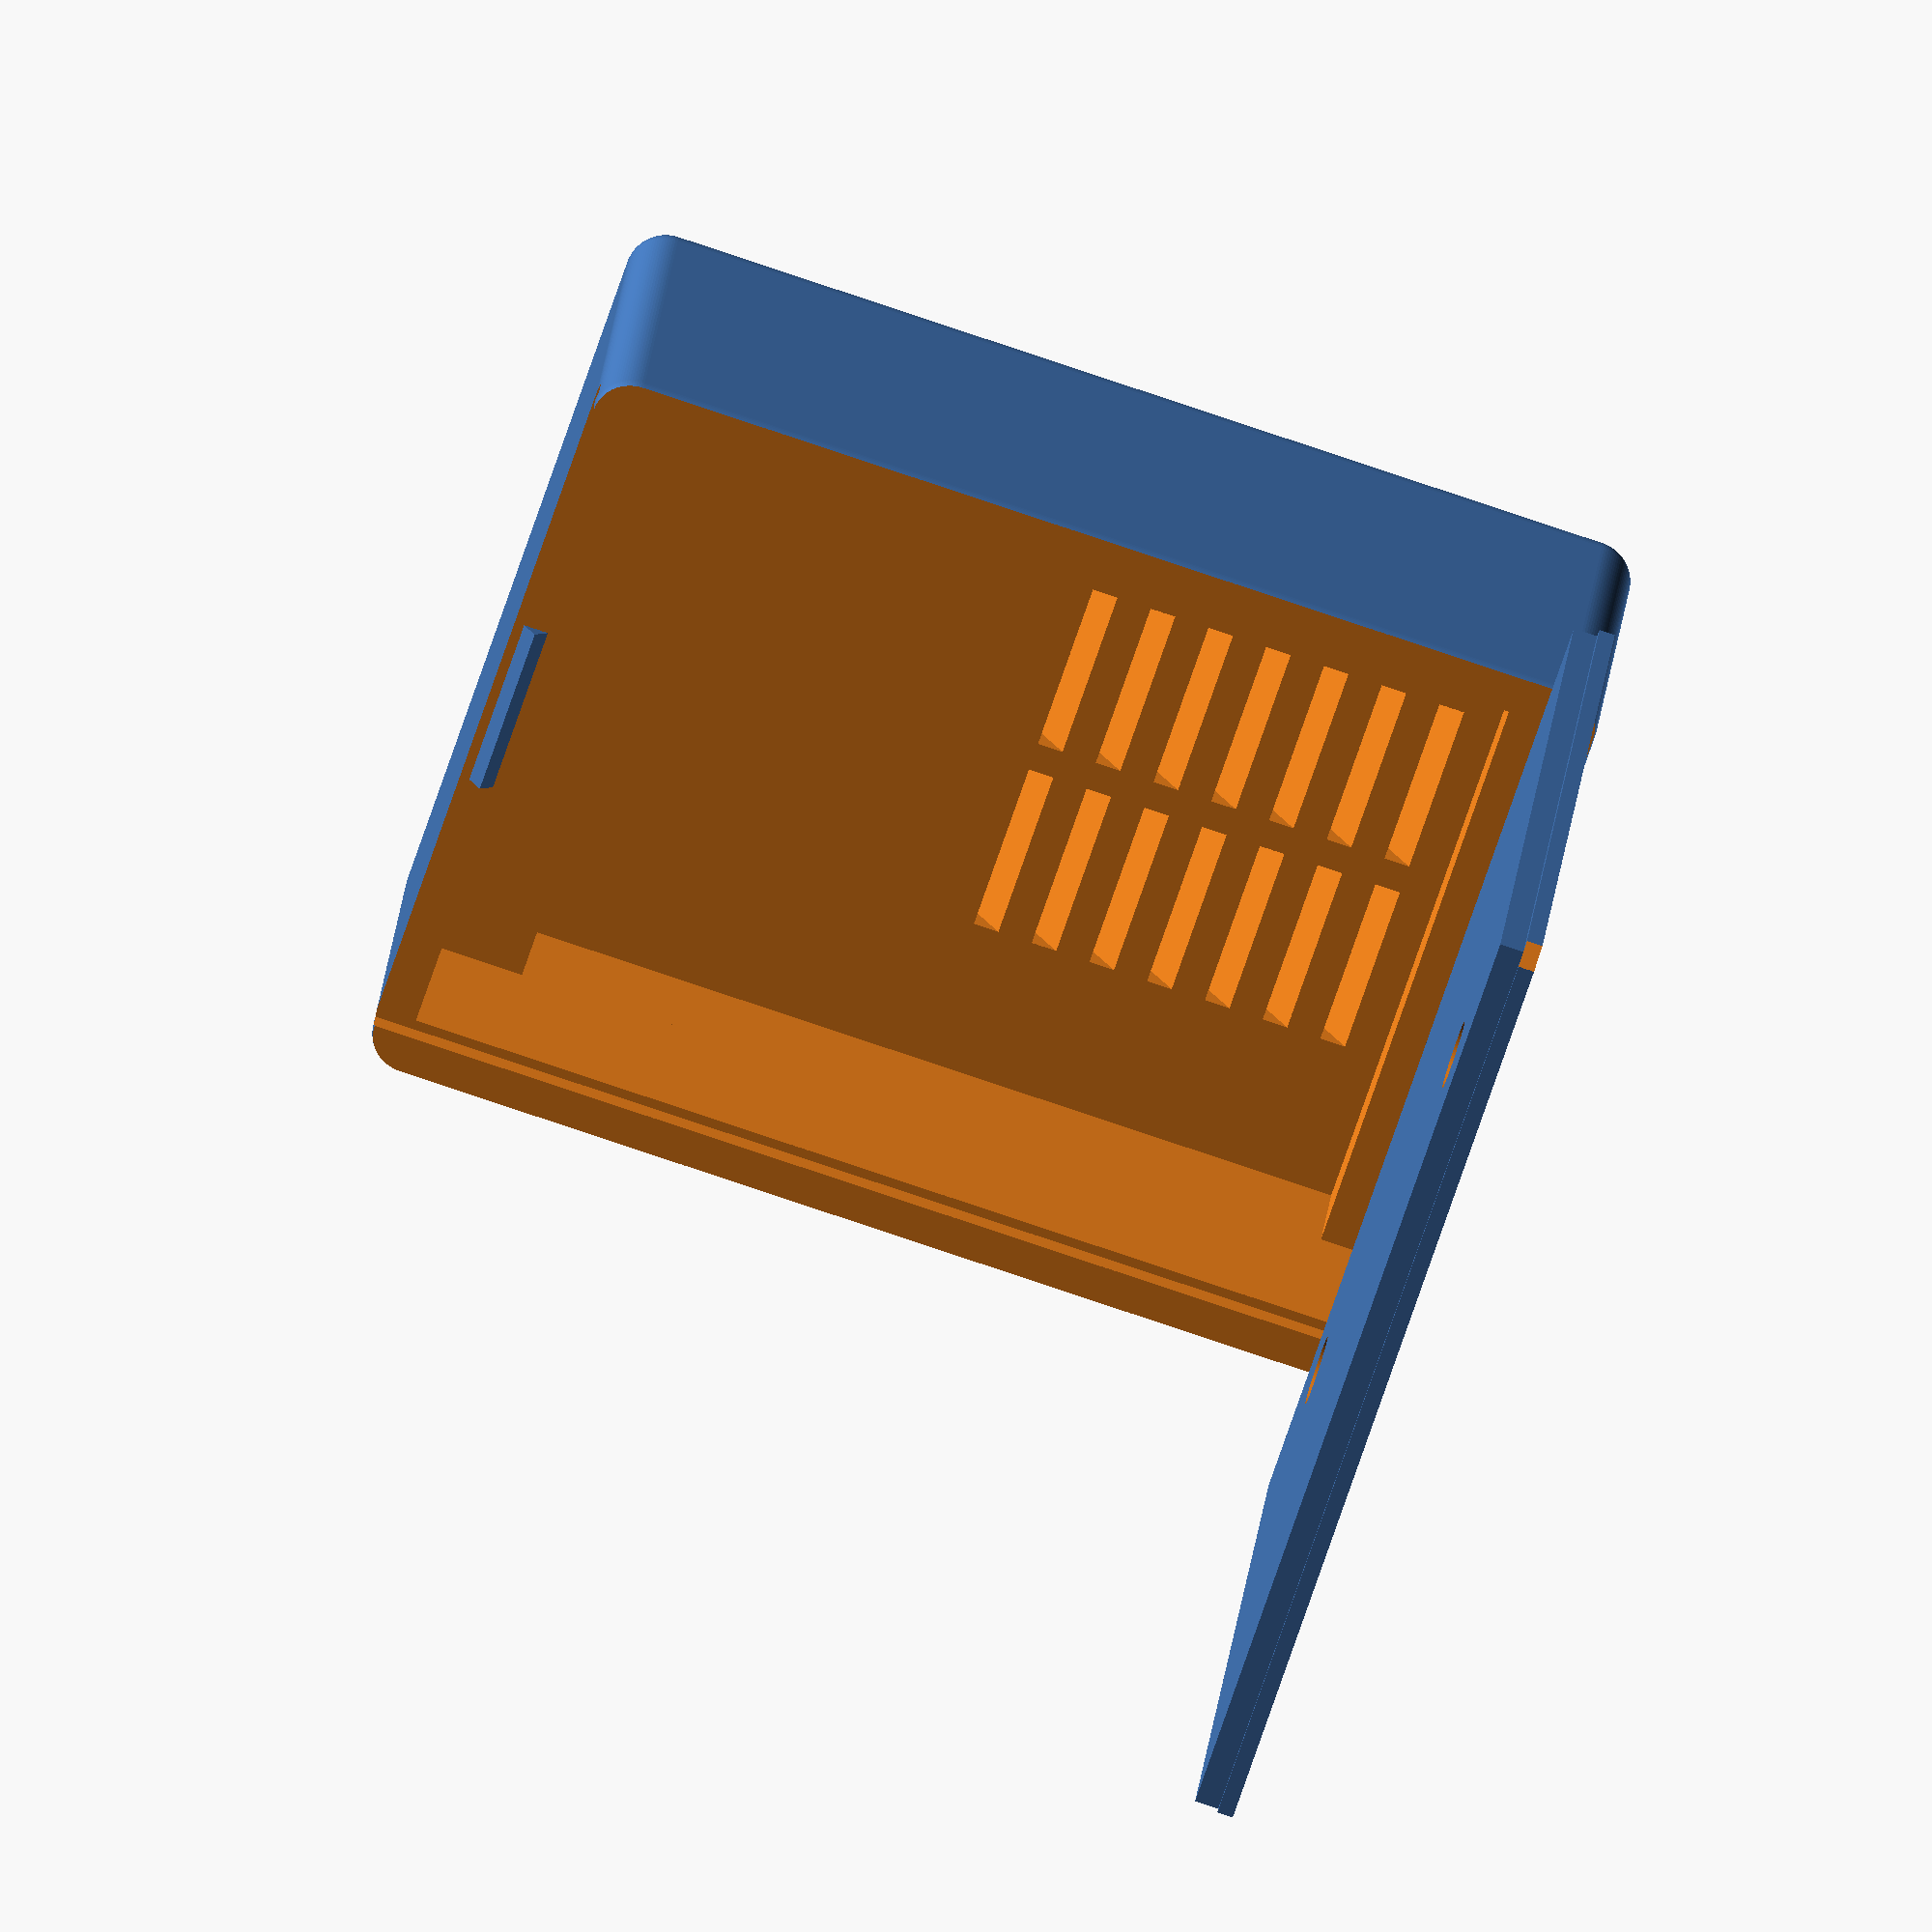
<openscad>
$fn=100;

translate([5,43.5,50])rotate(a=[270,0,270]) union() {
  difference() {
  minkowski() {
    cube(size=[36,48,16]);
    translate([1,1,0]) sphere(2);
  }
  translate([1,1,6]) cube(size=[36,48,16]);
  translate([1,5.6,1]) cube(size=[36,41.5,16]);
  for(y=[20:+3:40]) {
    translate([9.5,y,-5]) rotate(a=[-45,0,0]) cube(size=[9,0.9,10]);
    translate([20,y,-5]) rotate(a=[-45,0,0]) cube(size=[9,0.9,10]);
  }
  translate([0.55,-1.5,14.5]) cube(size=[37.1,51.6,1]);
  translate([1,-1.5,15.4]) cube(size=[36,51,1.2]);
  translate([-4,-4,16.5]) cube(size=[60,60,2]);
}
translate([14.5,0.1,13.7]) rotate(a=[45,0,0]) cube(size=[9,1,1]);
}

translate([25,0,0]) difference() {
  union() {
    translate([0.2,0,0]) cube(size=[36.6,50.5,0.8]);
    translate([0.6,0,0.8]) cube(size=[35.8,50,1.2]);
  }
  translate([13.5,0.7,-0.8]) rotate(a=[45,0,0]) cube(size=[10,1.5,1.1]);
  translate([7,10,-2]) cylinder(r=1.75,h=5);
  translate([7,10,-0.1]) cylinder(r1=3.5,r2=1.75,h=1.4);
  translate([29.5,40,-2]) cylinder(r=1.75,h=5);
  translate([29.5,40,-0.1]) cylinder(r1=3.7,r2=1.75,h=1.4);
  translate([0,49,-1]) rotate(a=[0,0,60]) cube(size=[2,2,4]);
  translate([37,49,-1]) rotate(a=[0,0,30]) cube(size=[2,2,4]);
}

</openscad>
<views>
elev=261.8 azim=288.6 roll=108.5 proj=o view=wireframe
</views>
